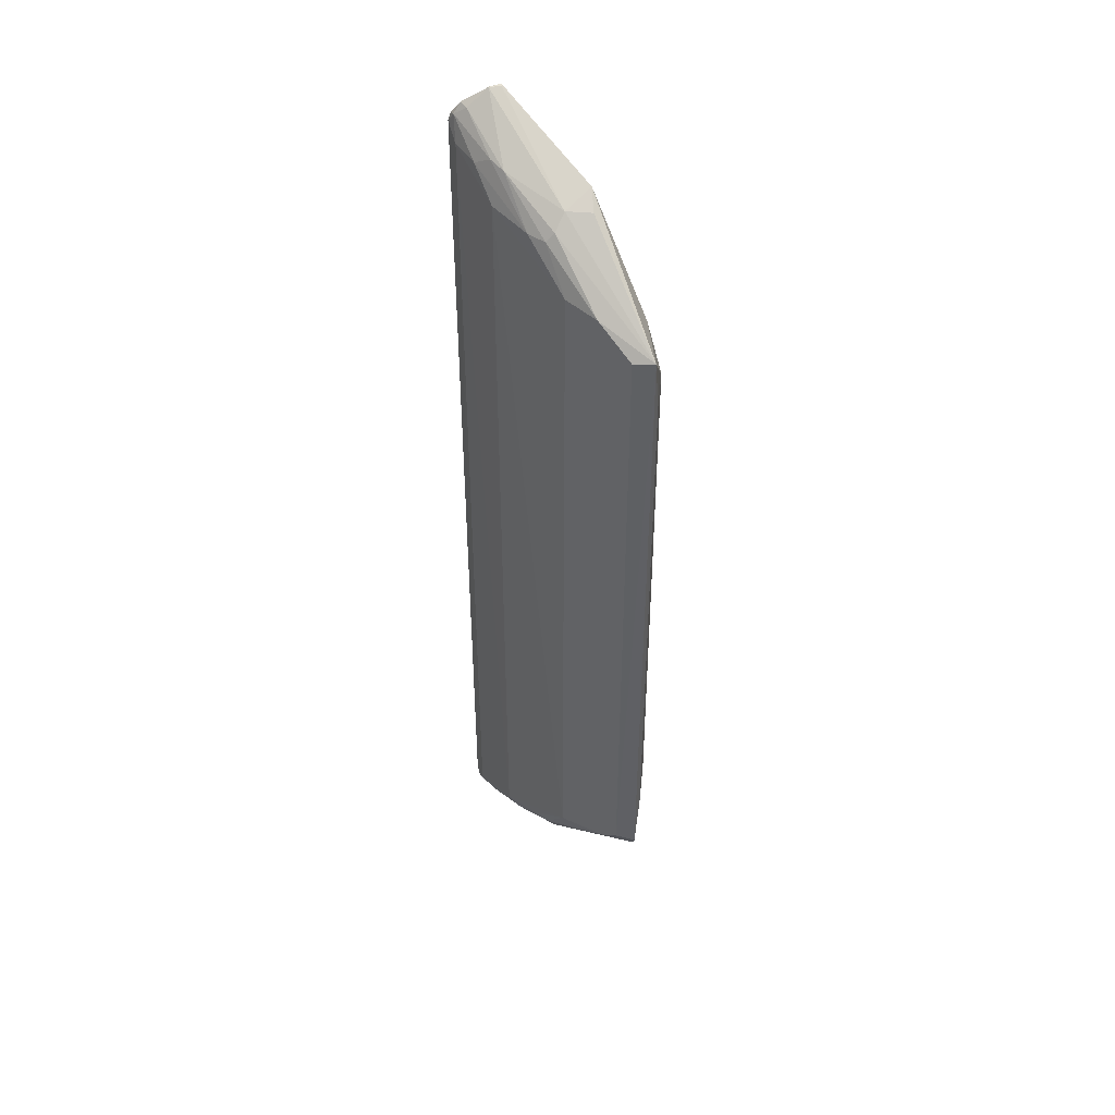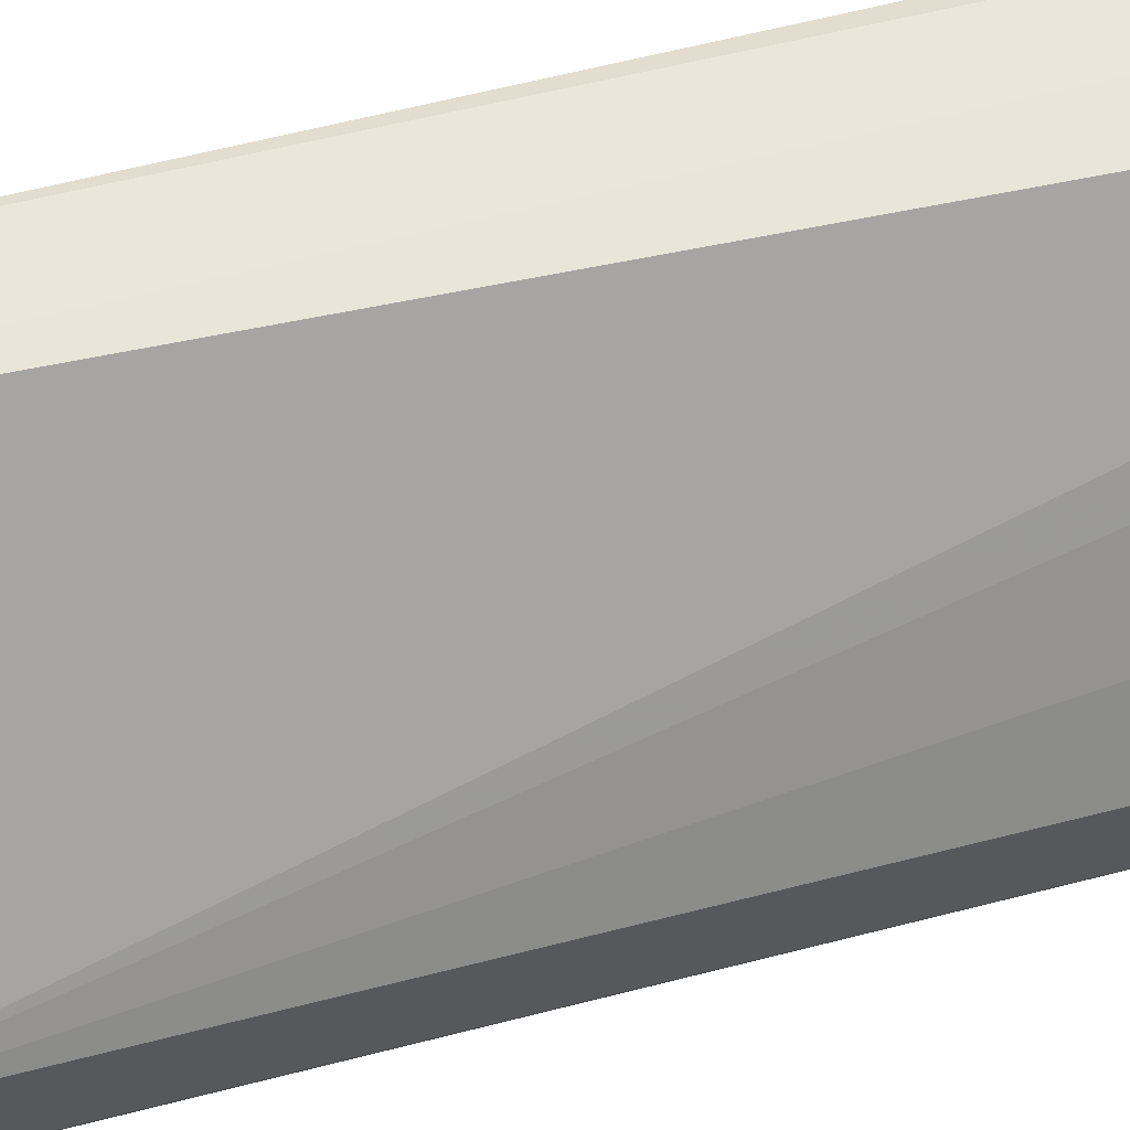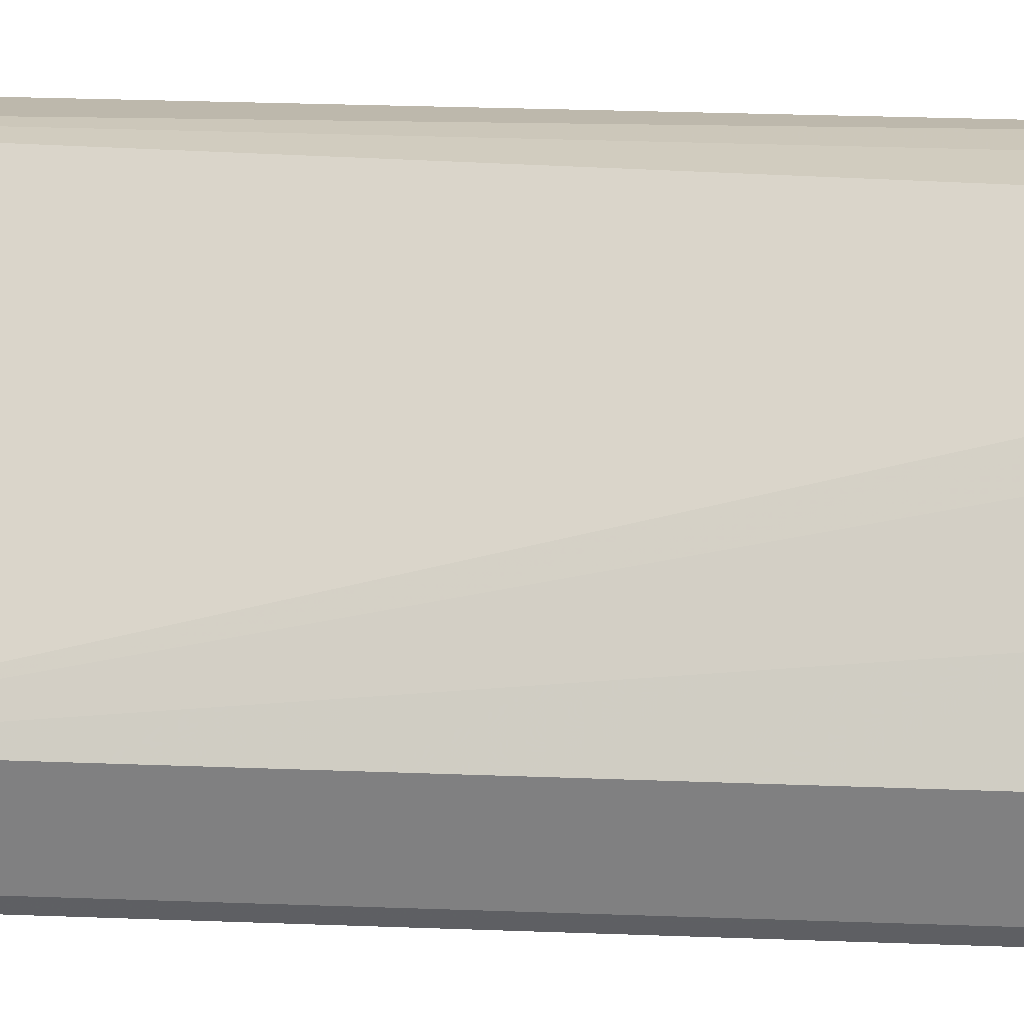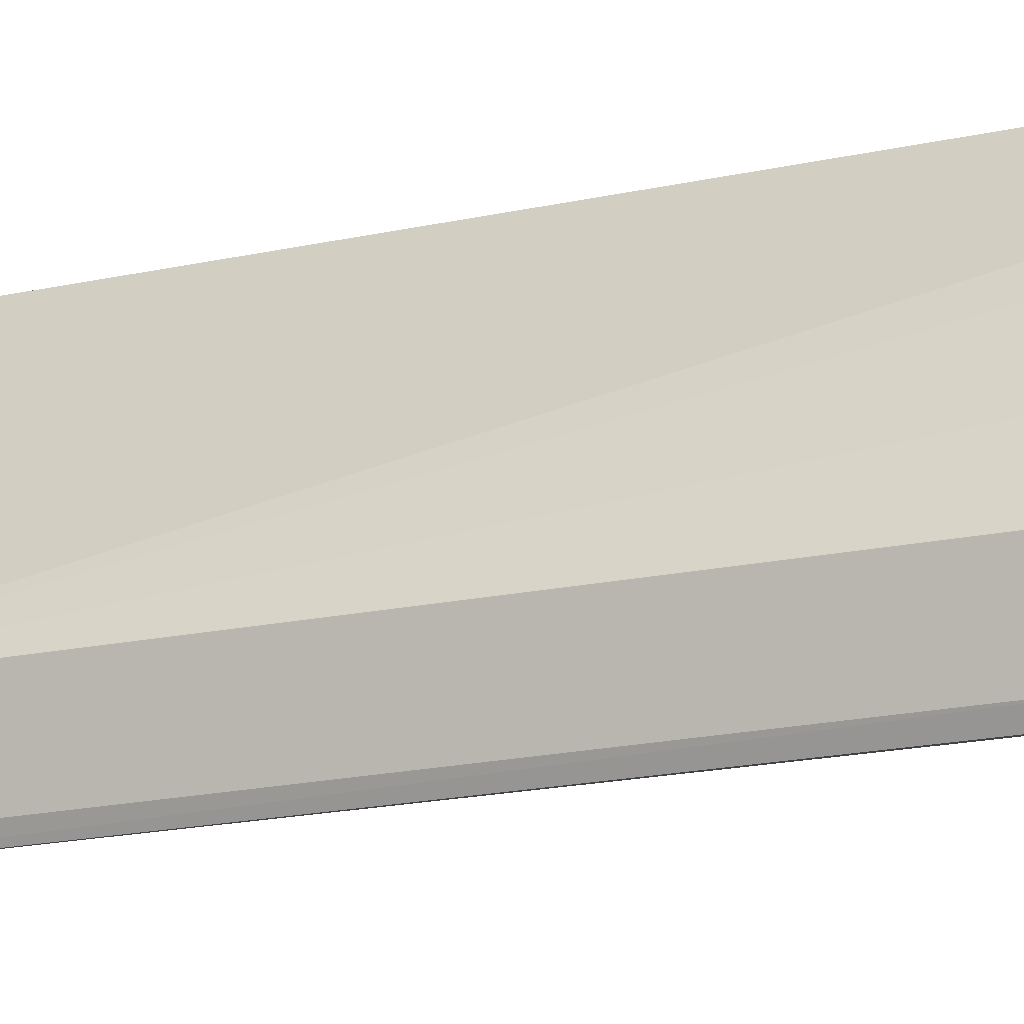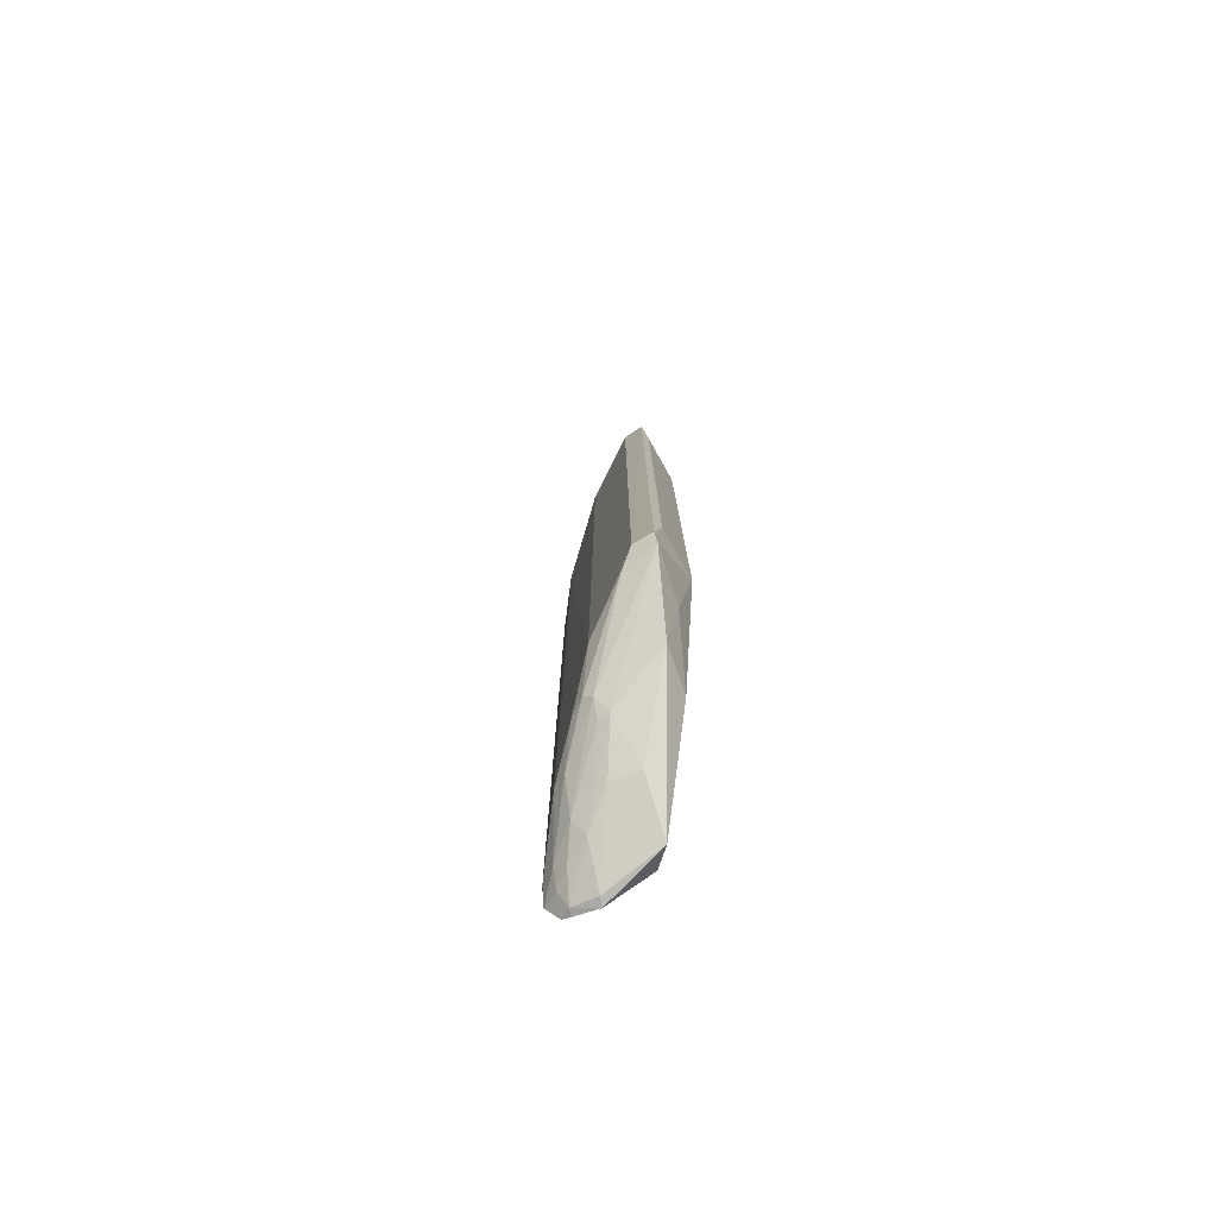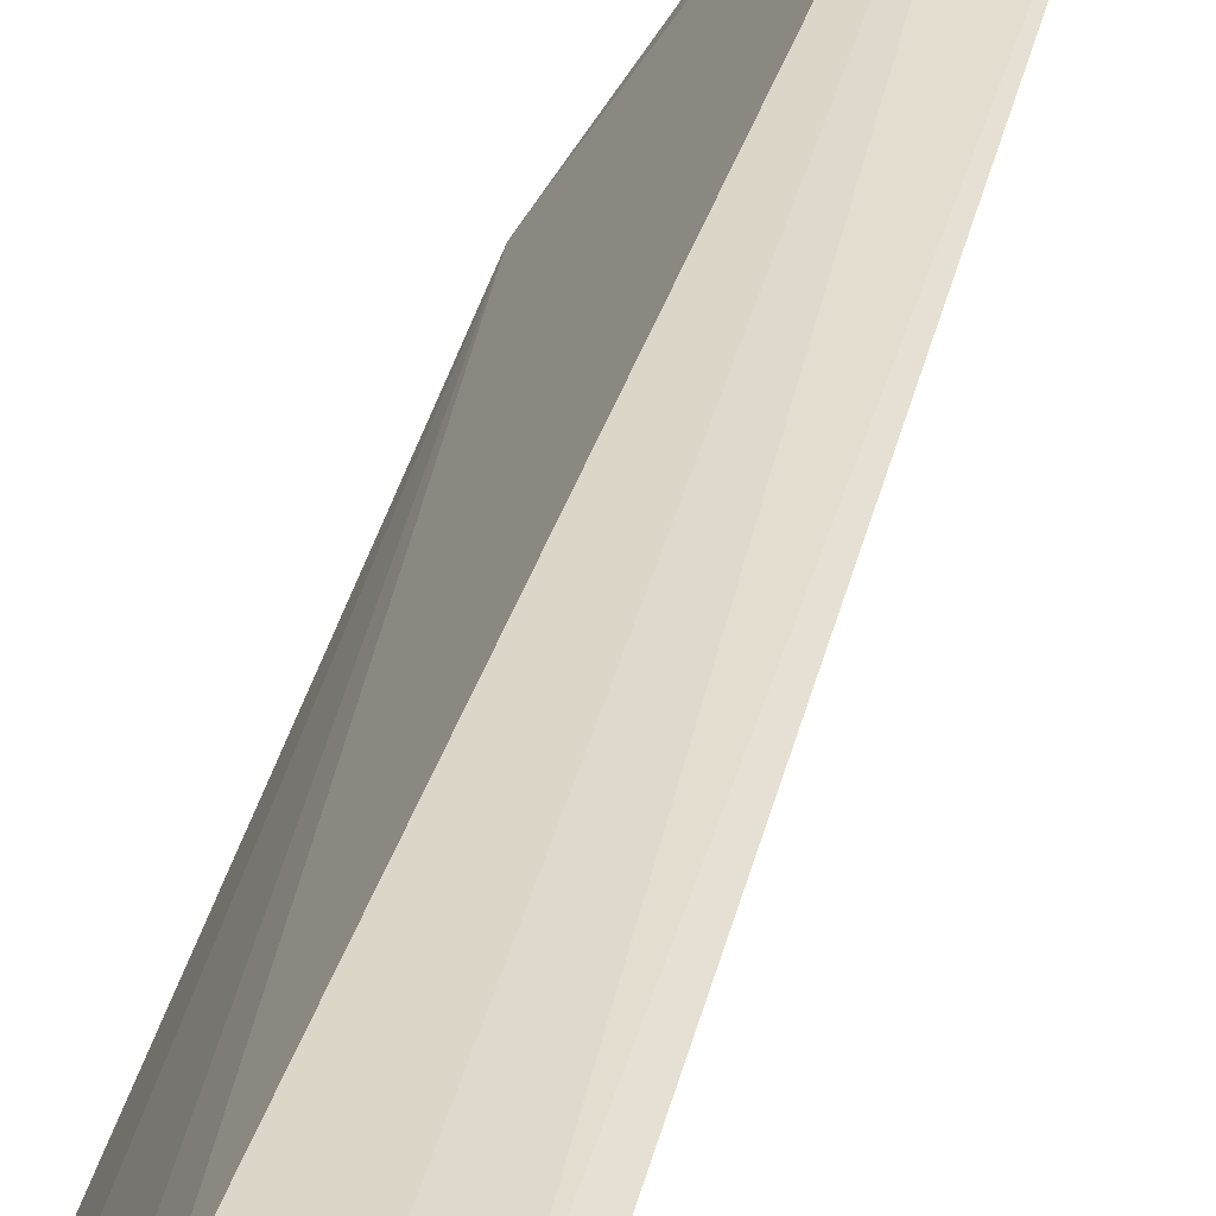
<metadata>
{"format":"obj","ext":"obj","renderer":"f3d","projection":"perspective","resolution":1024,"background":"white","views":[{"elev":43.2,"azim":175.2,"up":"+Y"},{"elev":53.6,"azim":-106.0,"up":"+Z"},{"elev":18.6,"azim":-85.0,"up":"+Z"},{"elev":-16.6,"azim":-65.5,"up":"+Z"},{"elev":-78.0,"azim":-161.0,"up":"+Y"},{"elev":33.5,"azim":12.1,"up":"+Z"}]}
</metadata>
<code>
v 0.04288 0.04064 0.02027
v 0.04301 -0.03987 0.0203
v 0.03486 0.03196 0.005985
v 0.02823 0.02936 0.0005144
v 0.03494 -0.04065 0.02013
v 0.03009 -0.02907 0.001011
v 0.03457 0.03761 0.009803
v 0.04006 0.036 0.01352
v 0.03885 0.04252 0.02059
v 0.03494 -0.03193 0.005986
v 0.03007 0.02911 0.001004
v 0.02702 -0.02438 0.005675
v 0.04263 0.03866 0.0187
v 0.03903 0.03894 0.01383
v 0.0418 -0.0424 0.02067
v 0.03231 0.03874 0.01136
v 0.03995 -0.03718 0.01358
v 0.03543 0.03634 0.008767
v 0.02966 -0.03558 0.006809
v 0.02831 -0.02939 0.000583
v 0.04312 0.03995 0.02031
v 0.04128 0.03839 0.01624
v 0.03979 0.04304 0.01977
v 0.03749 0.03556 0.01002
v 0.03892 -0.0432 0.02052
v 0.03233 0.03754 0.009478
v 0.02702 0.02443 0.005643
v 0.04281 -0.04083 0.01995
v 0.04255 -0.03975 0.01887
v 0.03252 0.03152 0.00362
v 0.02966 -0.03536 0.01092
v 0.03559 -0.03744 0.009962
v 0.02783 -0.02436 0.001379
v 0.02826 -0.03056 0.001193
v 0.04268 0.04082 0.01975
v 0.04106 0.04189 0.02038
v 0.03876 0.04313 0.01969
v 0.03616 0.03556 0.008707
v 0.04001 0.03928 0.01514
v 0.03362 -0.04239 0.01804
v 0.02835 0.02975 0.005671
v 0.04279 -0.04103 0.0201
v 0.04136 -0.04052 0.01765
v 0.03845 -0.04127 0.01618
v 0.03626 -0.03549 0.0086
v 0.02783 0.02445 0.001246
v 0.02834 -0.03099 0.005896
v 0.03465 -0.03758 0.009728
v 0.0421 0.04172 0.01998
v 0.0397 0.04301 0.01992
v 0.03876 0.04313 0.0201
v 0.0416 -0.04152 0.01902
v 0.04101 -0.04273 0.01998
v 0.03877 -0.04316 0.01969
v 0.03928 -0.0401 0.01512
v 0.03751 -0.03556 0.009928
v 0.03124 -0.03038 0.002243
v 0.03549 -0.03625 0.00866
v 0.03363 -0.03996 0.01342
v 0.04162 0.04161 0.0192
v 0.04109 -0.04271 0.02063
v 0.04038 -0.04148 0.01769
v 0.03883 -0.03778 0.0126
v 0.03613 -0.03996 0.01349
f 10 3 8
f 11 6 4
f 11 10 6
f 11 3 10
f 17 10 8
f 17 8 13
f 18 7 14
f 18 4 7
f 20 4 6
f 21 2 13
f 21 15 2
f 21 9 15
f 22 13 8
f 23 14 7
f 24 8 3
f 24 22 8
f 25 15 9
f 25 9 5
f 26 16 7
f 26 7 4
f 26 4 16
f 27 5 9
f 27 9 16
f 29 17 13
f 29 13 2
f 29 2 28
f 30 3 11
f 30 11 4
f 30 4 18
f 31 27 12
f 33 4 20
f 34 33 20
f 34 12 33
f 34 20 6
f 35 21 13
f 35 1 21
f 35 13 22
f 36 21 1
f 36 9 21
f 37 23 7
f 37 7 16
f 38 18 14
f 38 14 24
f 38 30 18
f 38 24 3
f 38 3 30
f 39 24 14
f 39 22 24
f 39 35 22
f 40 25 5
f 40 31 19
f 40 5 27
f 40 27 31
f 41 27 16
f 41 16 4
f 41 4 27
f 42 28 2
f 42 2 15
f 43 29 28
f 43 17 29
f 43 28 42
f 46 27 4
f 46 4 33
f 46 33 12
f 46 12 27
f 47 31 12
f 47 12 34
f 47 34 19
f 47 19 31
f 48 19 34
f 48 32 44
f 49 1 35
f 49 36 1
f 50 9 36
f 50 49 23
f 50 36 49
f 51 37 16
f 51 16 9
f 51 9 50
f 51 50 23
f 51 23 37
f 52 43 42
f 52 42 15
f 53 52 15
f 54 25 40
f 54 53 25
f 54 44 53
f 55 44 32
f 56 45 10
f 56 10 17
f 57 6 10
f 57 10 45
f 57 34 6
f 58 48 34
f 58 32 48
f 58 34 57
f 58 57 45
f 58 55 32
f 59 40 19
f 59 19 48
f 60 49 35
f 60 35 39
f 60 39 14
f 60 14 23
f 60 23 49
f 61 53 15
f 61 15 25
f 61 25 53
f 62 55 43
f 62 43 52
f 62 52 53
f 62 53 44
f 62 44 55
f 63 17 43
f 63 43 55
f 63 56 17
f 63 45 56
f 63 58 45
f 63 55 58
f 64 59 48
f 64 48 44
f 64 44 54
f 64 54 40
f 64 40 59

</code>
